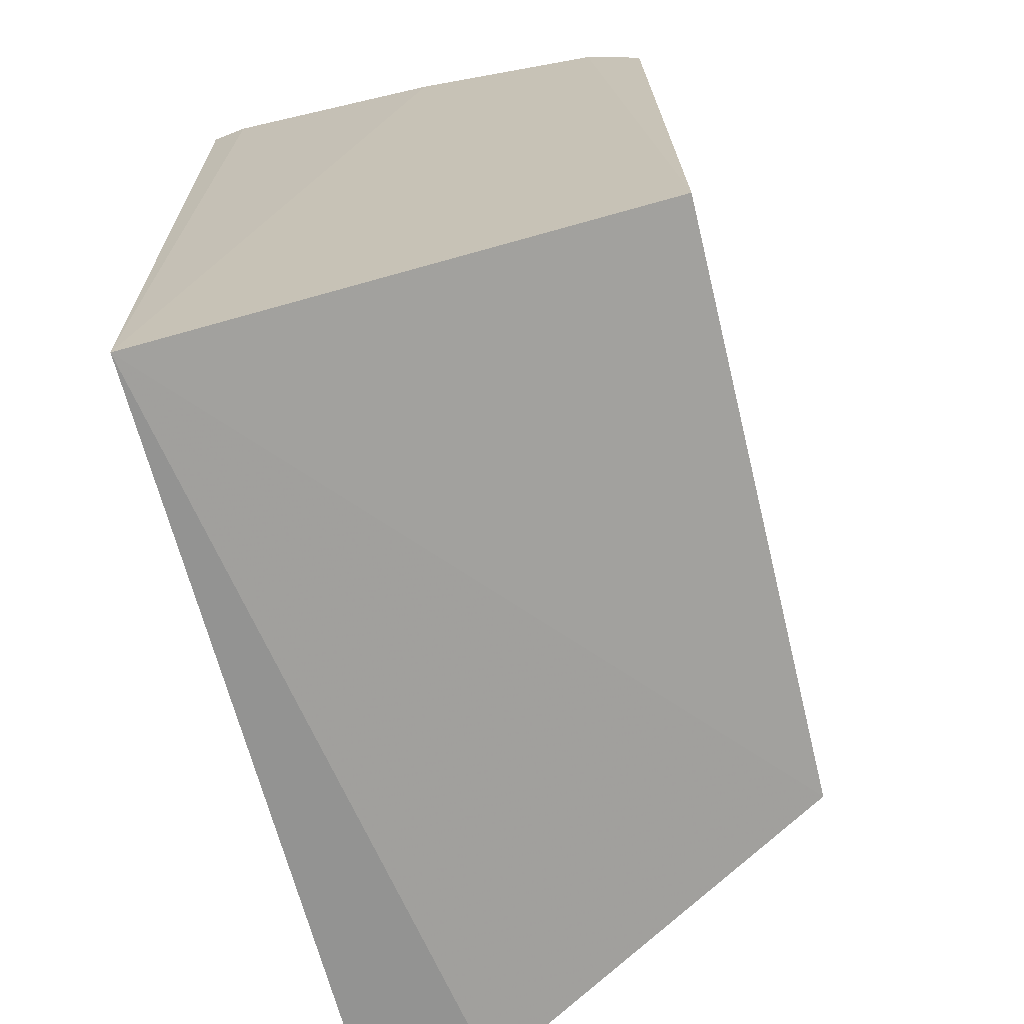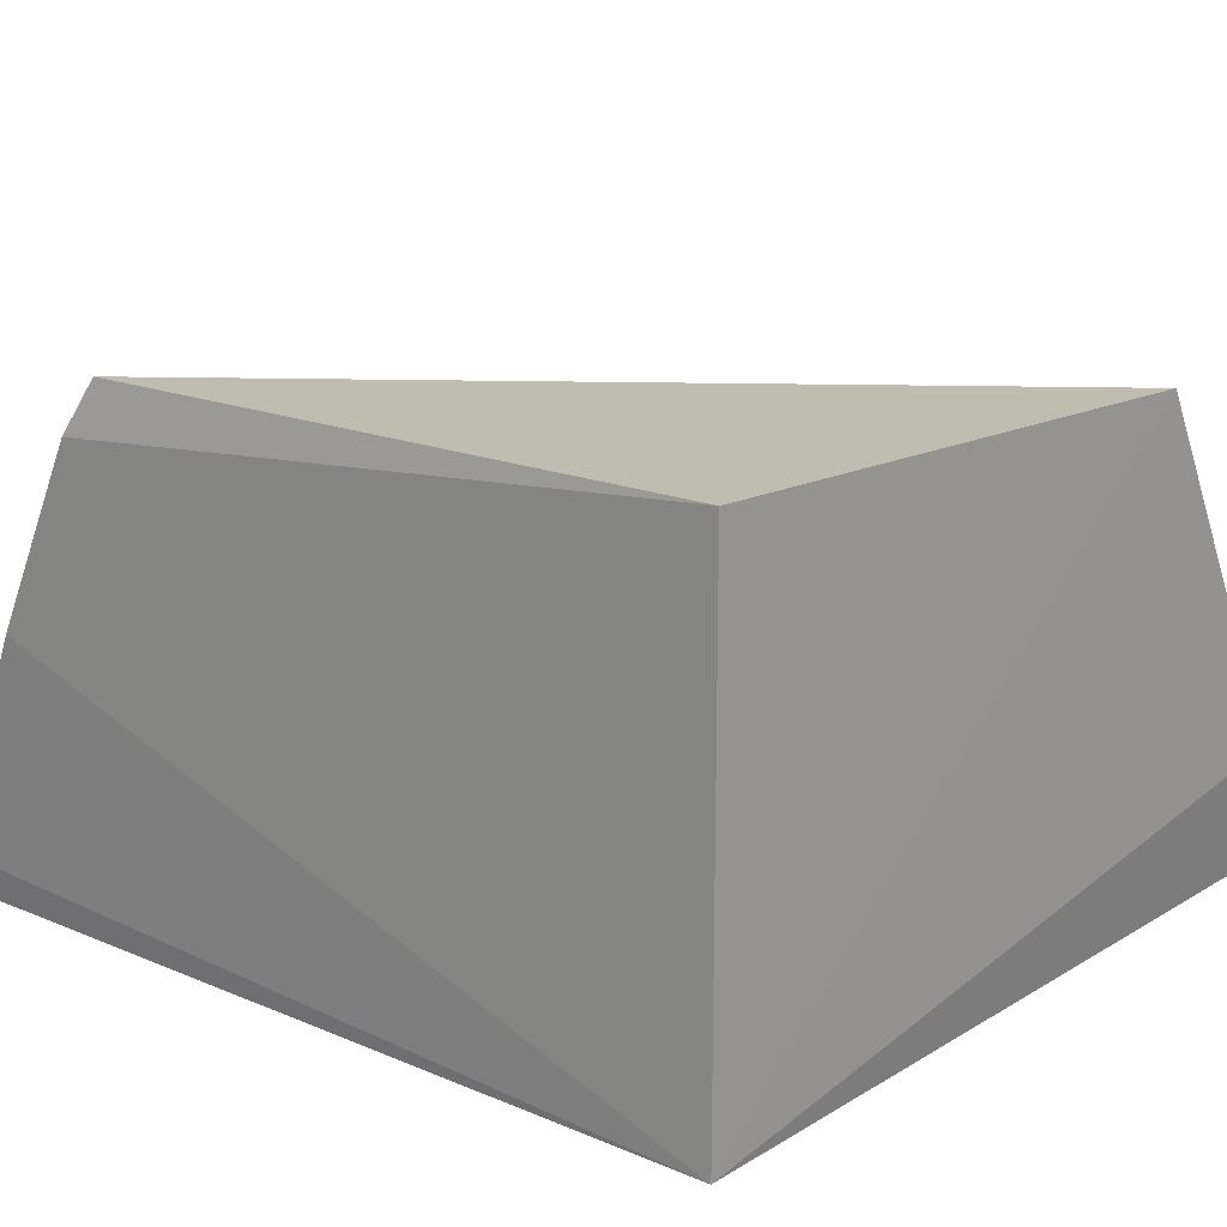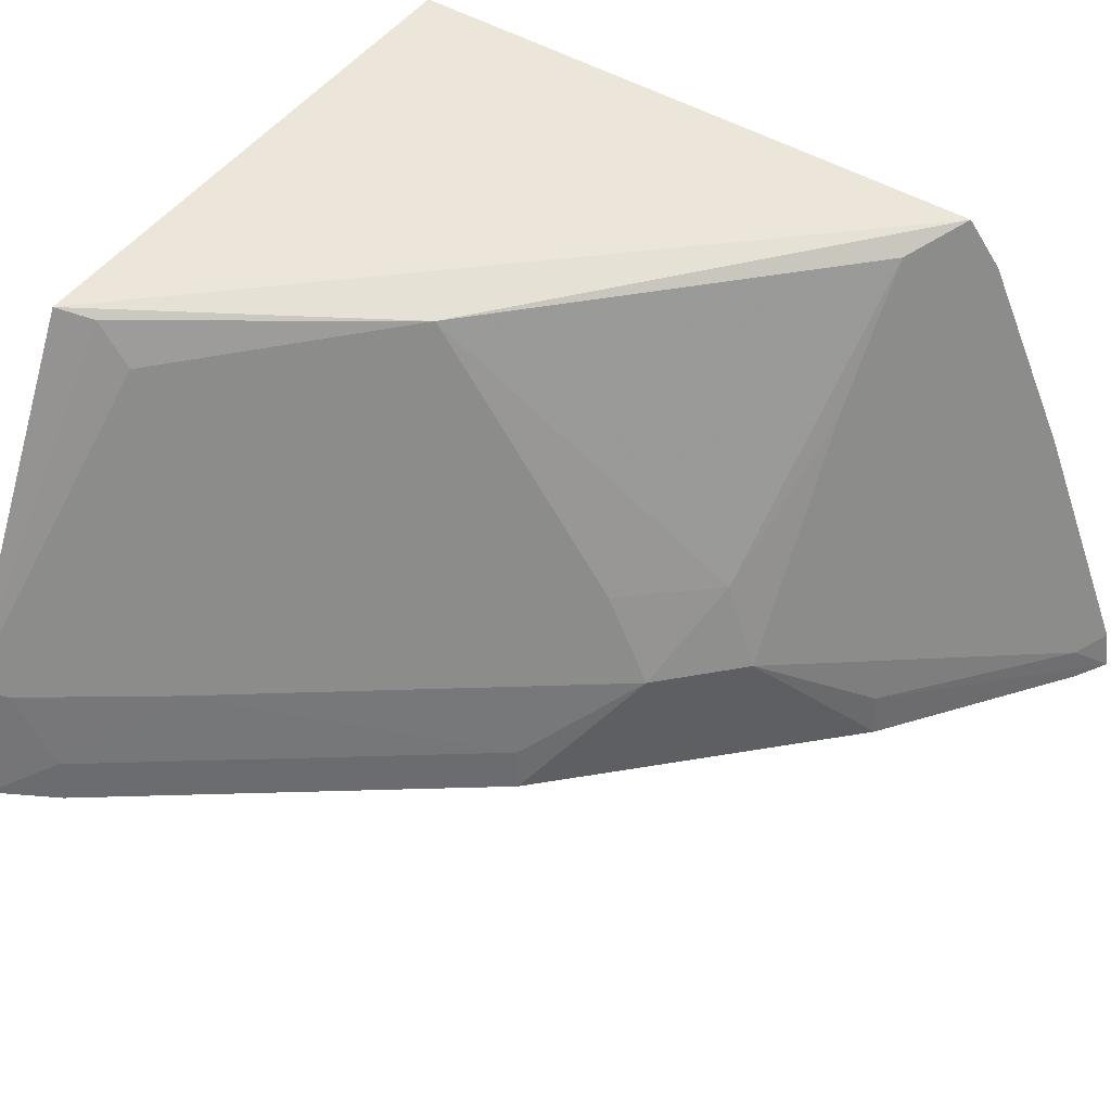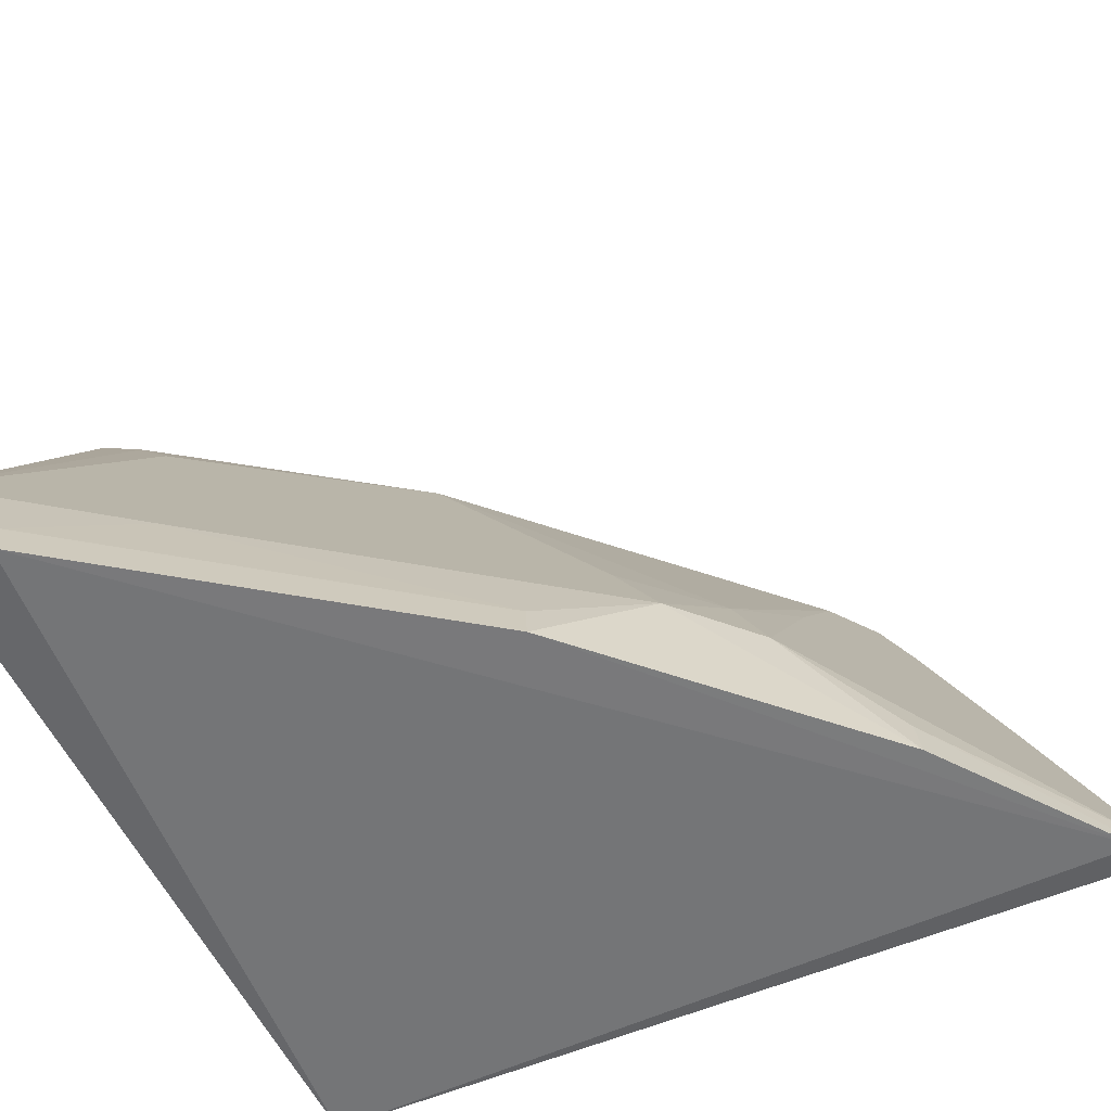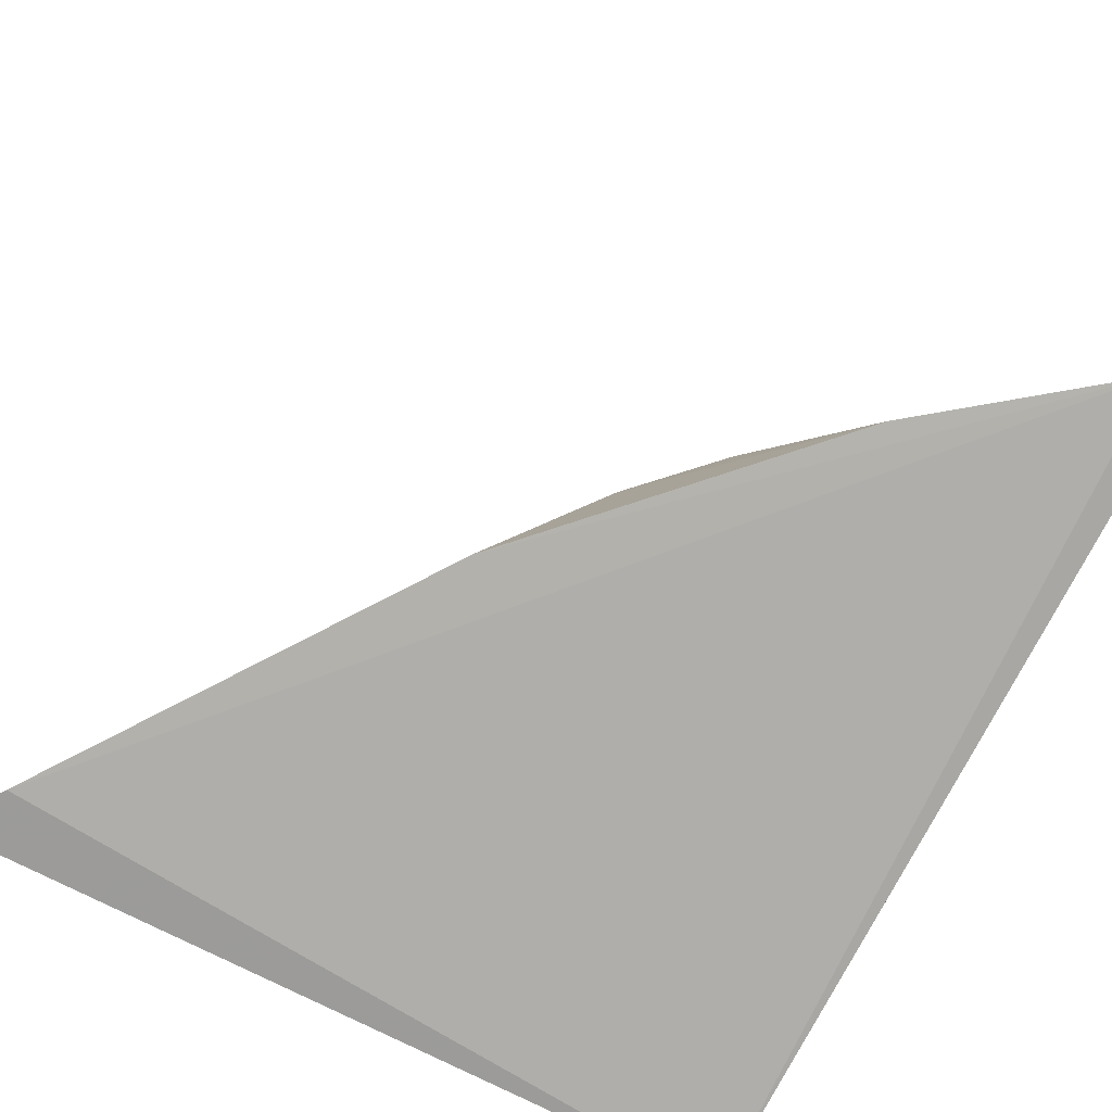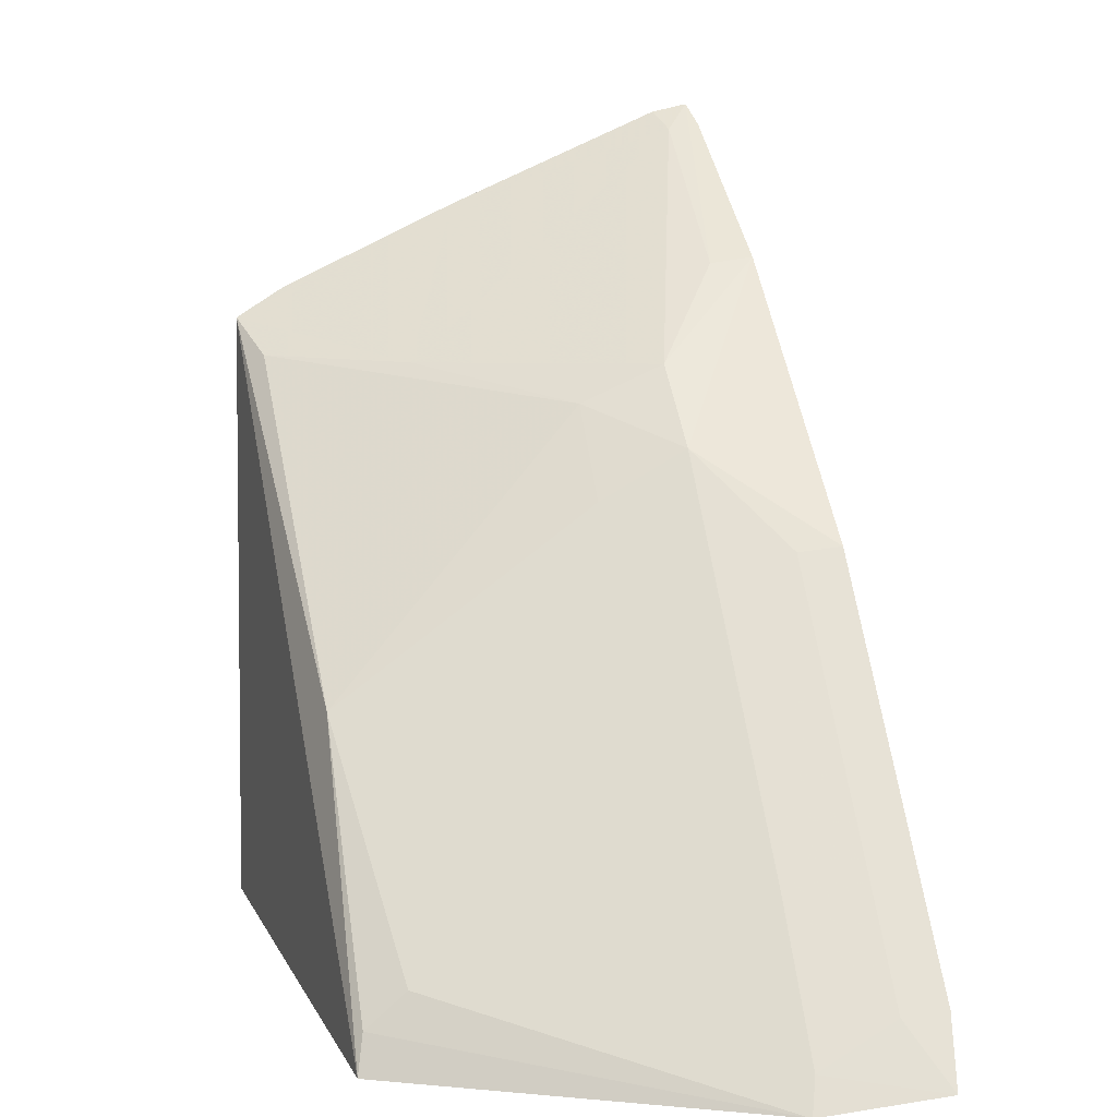
<metadata>
{"format":"obj","ext":"obj","renderer":"f3d","projection":"perspective","resolution":1024,"background":"white","views":[{"elev":-70.1,"azim":-74.3,"up":"+Y"},{"elev":18.4,"azim":-49.3,"up":"+Z"},{"elev":47.3,"azim":124.3,"up":"+Z"},{"elev":-57.5,"azim":115.2,"up":"+Z"},{"elev":-78.7,"azim":153.2,"up":"+Z"},{"elev":9.1,"azim":74.7,"up":"+Y"}]}
</metadata>
<code>
v 0.01998 0.03473 0.01711
v 0.03216 0.02438 0.01114
v 0.02599 0.03298 0.01099
v 0.01991 0.03833 0.009099
v 0.02019 0.02476 0.009179
v 0.03189 0.02565 0.008992
v 0.02474 0.03419 0.011
v 0.02603 0.02913 0.01673
v 0.01976 0.03661 0.0133
v 0.03178 0.02557 0.009701
v 0.02757 0.03159 0.009013
v 0.03256 0.02467 0.009152
v 0.02889 0.02561 0.01611
v 0.02099 0.03416 0.01681
v 0.02019 0.02476 0.01726
v 0.01984 0.0382 0.009682
v 0.03186 0.0249 0.01099
v 0.02746 0.03151 0.009721
v 0.02334 0.0358 0.009028
v 0.0246 0.03357 0.01235
v 0.01981 0.03522 0.01627
v 0.0291 0.02443 0.01691
v 0.02036 0.0379 0.009545
v 0.03031 0.02704 0.01095
v 0.02039 0.03799 0.009026
v 0.02589 0.03217 0.01241
v 0.02248 0.03411 0.01463
v 0.02886 0.02504 0.01678
v 0.02327 0.0357 0.009741
f 12 2 5
f 12 5 6
f 12 6 11
f 14 1 8
f 15 9 5
f 16 4 5
f 16 5 9
f 17 12 10
f 17 2 12
f 17 13 2
f 17 3 13
f 18 11 3
f 18 12 11
f 18 10 12
f 19 7 3
f 19 3 11
f 20 14 8
f 20 3 7
f 21 15 1
f 21 1 9
f 21 9 15
f 22 15 5
f 22 5 2
f 22 8 1
f 22 1 15
f 23 4 16
f 23 16 9
f 24 17 10
f 24 10 18
f 24 18 3
f 24 3 17
f 25 5 4
f 25 6 5
f 25 19 11
f 25 11 6
f 26 20 8
f 26 3 20
f 26 13 3
f 26 8 13
f 27 20 7
f 27 14 20
f 27 1 14
f 27 9 1
f 27 23 9
f 27 7 23
f 28 22 2
f 28 2 13
f 28 13 8
f 28 8 22
f 29 4 23
f 29 25 4
f 29 19 25
f 29 23 7
f 29 7 19

</code>
